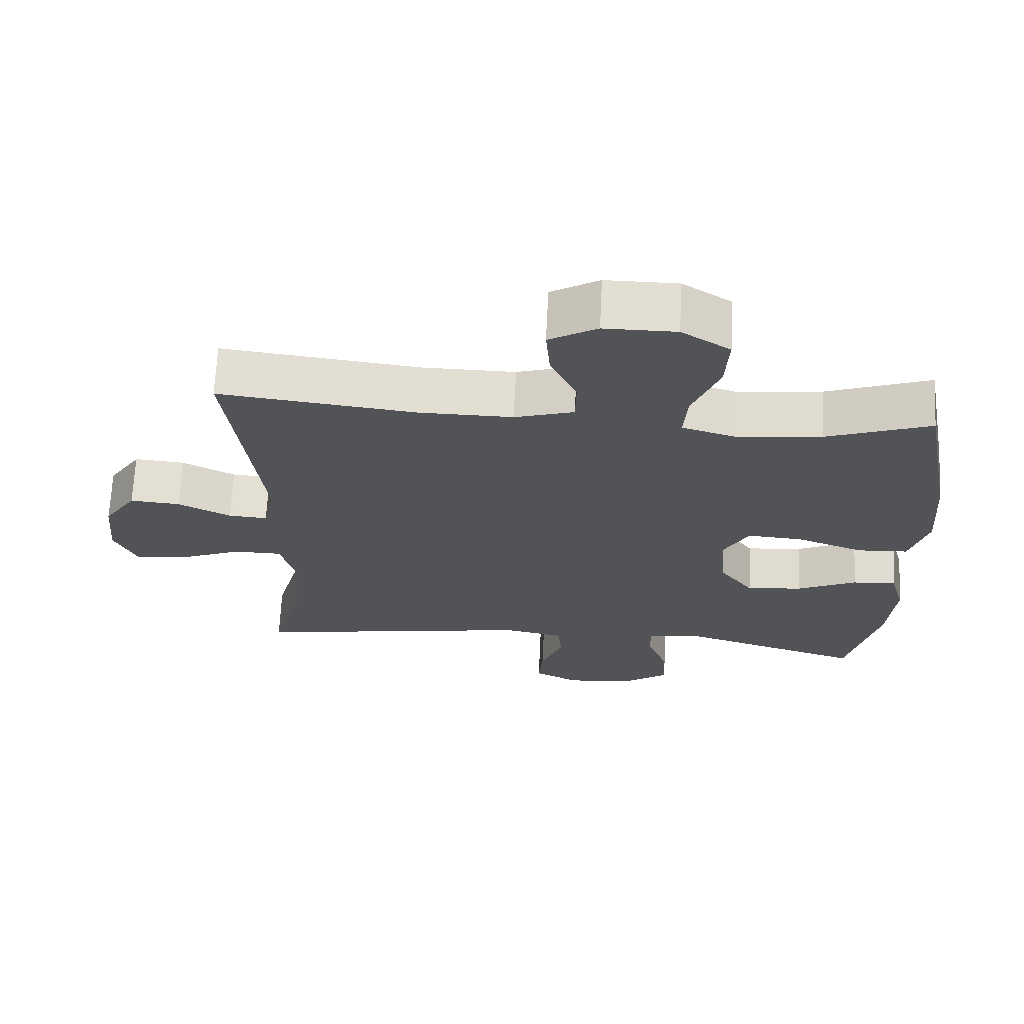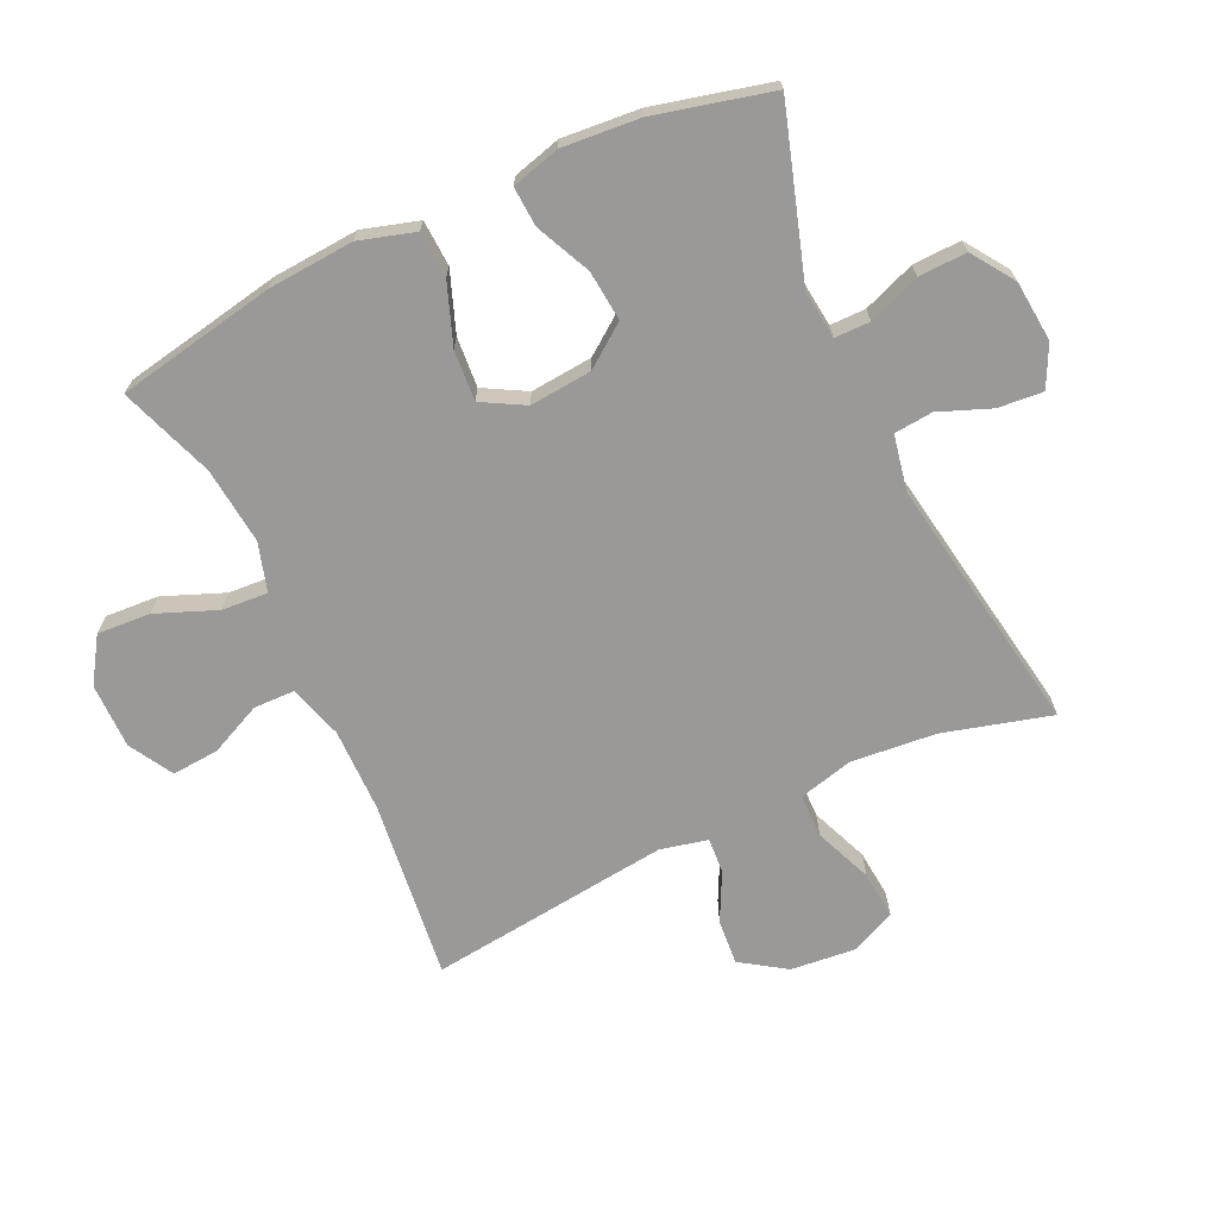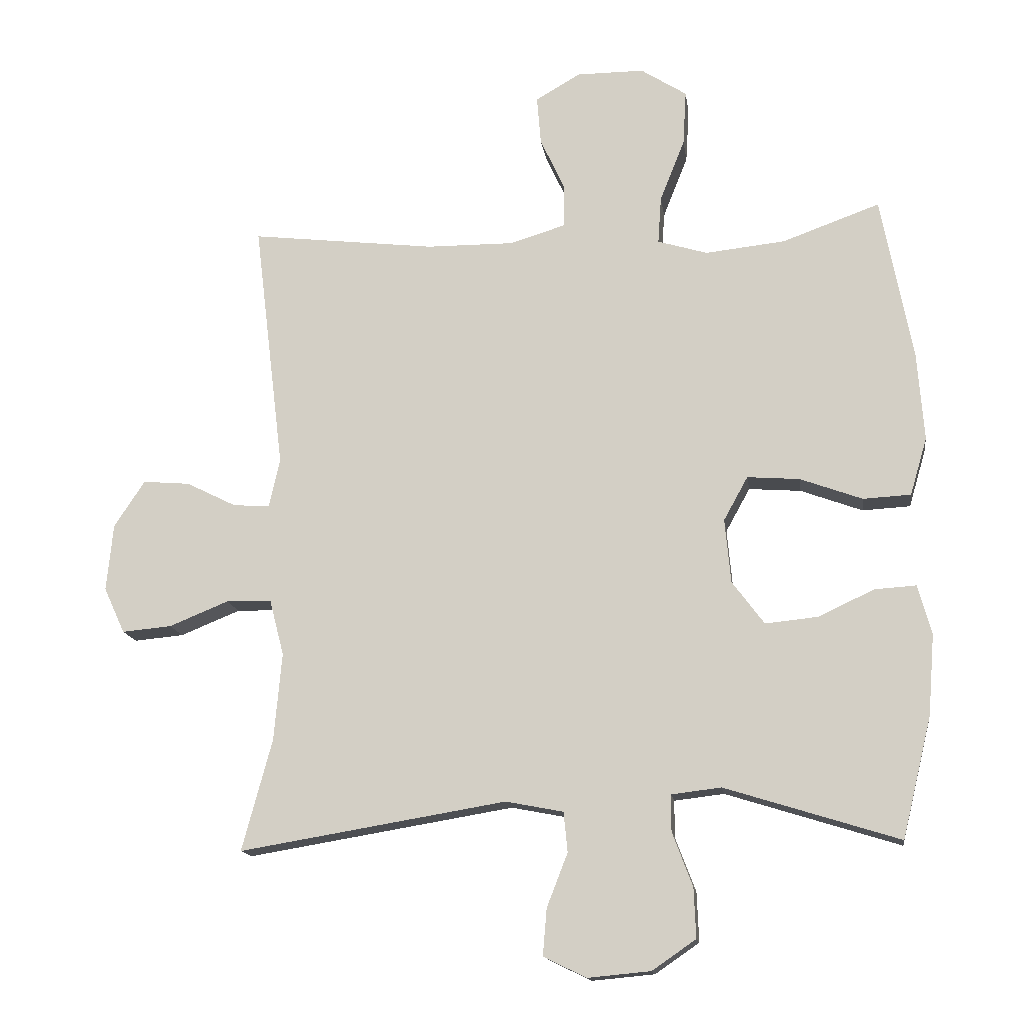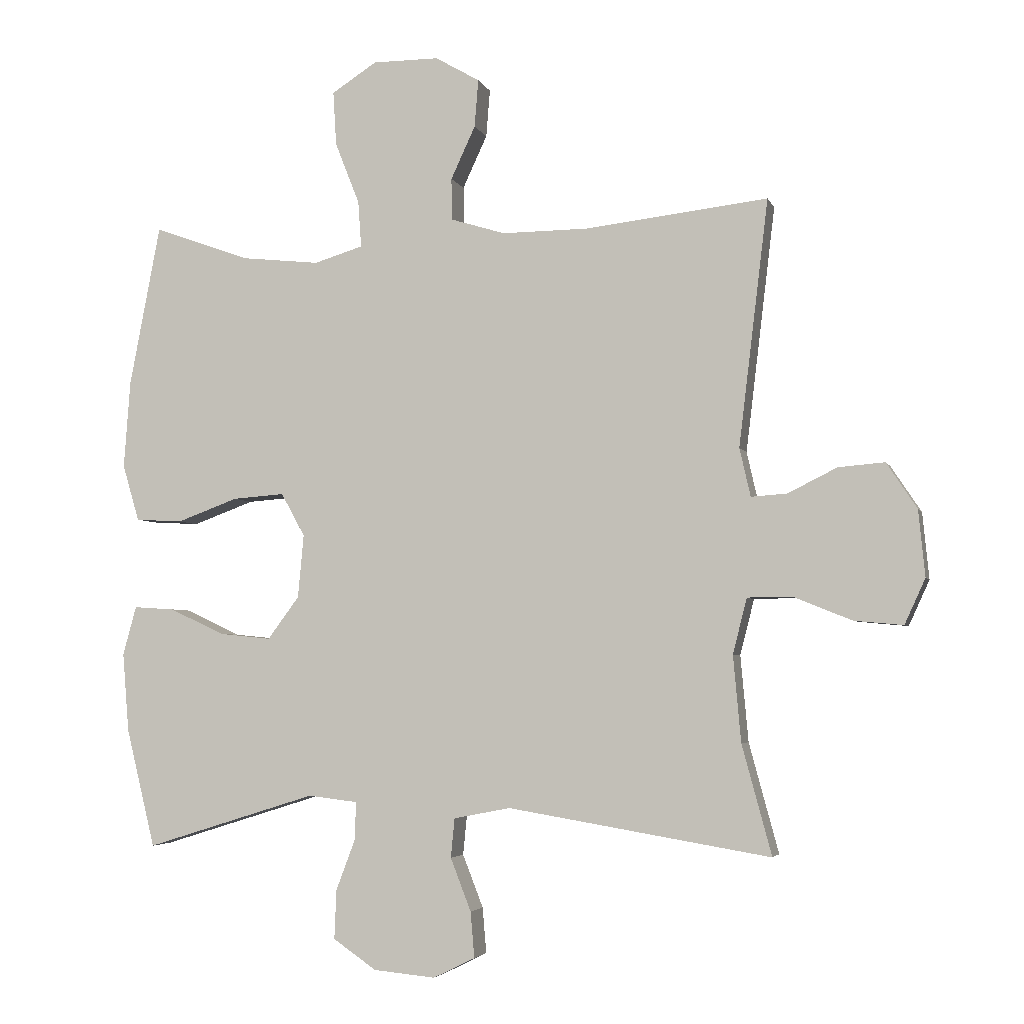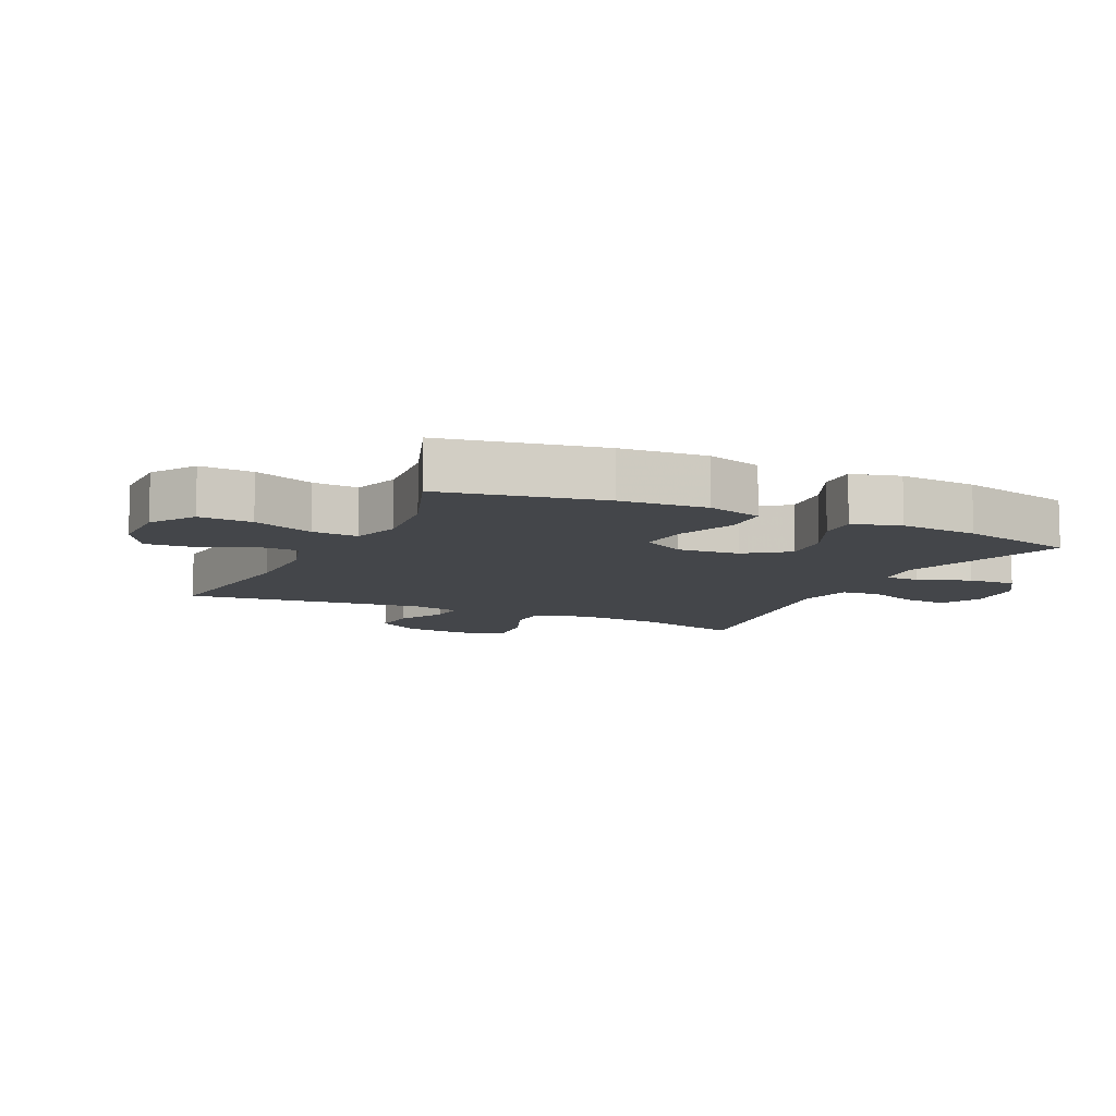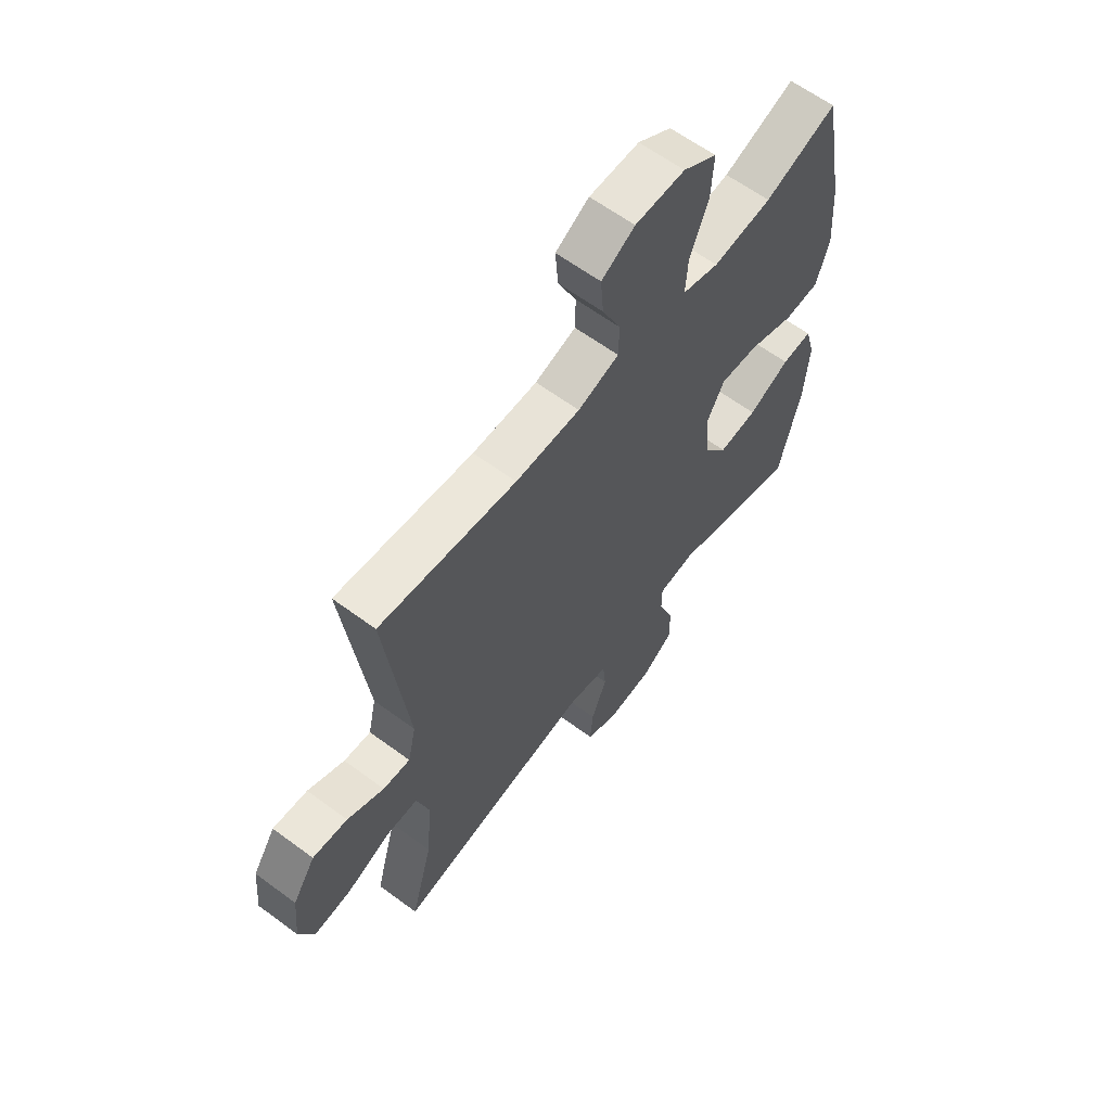
<metadata>
{"format":"obj","ext":"obj","renderer":"f3d","projection":"perspective","resolution":1024,"background":"white","views":[{"elev":67.8,"azim":2.8,"up":"+Z"},{"elev":-68.9,"azim":114.9,"up":"+Y"},{"elev":-14.7,"azim":7.9,"up":"+Z"},{"elev":-4.0,"azim":-165.3,"up":"+Z"},{"elev":-9.4,"azim":64.5,"up":"+Y"},{"elev":62.1,"azim":-53.1,"up":"+Z"}]}
</metadata>
<code>
v 0.5 0.07 0.5
v 0.548 0.07 0.249
v 0.558 0.07 0.113
v 0.532 0.07 0.025
v 0.459 0.07 0.021
v 0.364 0.07 0.056
v 0.284 0.07 0.062
v 0.247 0.07 -0.005
v 0.256 0.07 -0.103
v 0.305 0.07 -0.169
v 0.385 0.07 -0.161
v 0.471 0.07 -0.121
v 0.534 0.07 -0.117
v 0.555 0.07 -0.193
v 0.545 0.07 -0.316
v 0.5 0.07 -0.5
v 0.234 0.07 -0.417
v 0.158 0.07 -0.426
v 0.158 0.07 -0.482
v 0.189 0.07 -0.564
v 0.192 0.07 -0.64
v 0.125 0.07 -0.686
v 0.029 0.07 -0.695
v -0.036 0.07 -0.663
v -0.03 0.07 -0.592
v 0.002 0.07 -0.51
v -0.004 0.07 -0.449
v -0.092 0.07 -0.432
v -0.5 0.07 -0.5
v -0.454 0.07 -0.33
v -0.442 0.07 -0.196
v -0.464 0.07 -0.11
v -0.533 0.07 -0.109
v -0.624 0.07 -0.146
v -0.7 0.07 -0.153
v -0.732 0.07 -0.083
v -0.722 0.07 0.02
v -0.675 0.07 0.091
v -0.603 0.07 0.085
v -0.527 0.07 0.047
v -0.471 0.07 0.043
v -0.454 0.07 0.118
v -0.5 0.07 0.5
v -0.217 0.07 0.467
v -0.083 0.07 0.466
v 0.002 0.07 0.492
v 0.003 0.07 0.557
v -0.035 0.07 0.639
v -0.041 0.07 0.713
v 0.028 0.07 0.753
v 0.131 0.07 0.753
v 0.201 0.07 0.708
v 0.196 0.07 0.624
v 0.158 0.07 0.528
v 0.153 0.07 0.456
v 0.229 0.07 0.433
v 0.351 0.07 0.446
v 0.5 0 0.5
v 0.548 0 0.249
v 0.558 0 0.113
v 0.532 0 0.025
v 0.459 0 0.021
v 0.364 0 0.056
v 0.284 0 0.062
v 0.247 0 -0.005
v 0.256 0 -0.103
v 0.305 0 -0.169
v 0.385 0 -0.161
v 0.471 0 -0.121
v 0.534 0 -0.117
v 0.555 0 -0.193
v 0.545 0 -0.316
v 0.5 0 -0.5
v 0.234 0 -0.417
v 0.158 0 -0.426
v 0.158 0 -0.482
v 0.189 0 -0.564
v 0.192 0 -0.64
v 0.125 0 -0.686
v 0.029 0 -0.695
v -0.036 0 -0.663
v -0.03 0 -0.592
v 0.002 0 -0.51
v -0.004 0 -0.449
v -0.092 0 -0.432
v -0.5 0 -0.5
v -0.454 0 -0.33
v -0.442 0 -0.196
v -0.464 0 -0.11
v -0.533 0 -0.109
v -0.624 0 -0.146
v -0.7 0 -0.153
v -0.732 0 -0.083
v -0.722 0 0.02
v -0.675 0 0.091
v -0.603 0 0.085
v -0.527 0 0.047
v -0.471 0 0.043
v -0.454 0 0.118
v -0.5 0 0.5
v -0.217 0 0.467
v -0.083 0 0.466
v 0.002 0 0.492
v 0.003 0 0.557
v -0.035 0 0.639
v -0.041 0 0.713
v 0.028 0 0.753
v 0.131 0 0.753
v 0.201 0 0.708
v 0.196 0 0.624
v 0.158 0 0.528
v 0.153 0 0.456
v 0.229 0 0.433
v 0.351 0 0.446
f 52 53 54
f 51 52 54
f 50 51 54
f 49 50 54
f 48 49 54
f 47 48 54
f 46 47 54 55
f 45 46 55 56
f 42 43 44
f 44 45 56
f 42 44 56
f 41 42 56
f 38 39 40
f 37 38 40
f 36 37 40
f 35 36 40
f 34 35 40
f 33 34 40
f 32 33 40 41
f 41 56 57
f 32 41 57
f 31 32 57
f 28 29 30
f 31 57 1
f 30 31 1
f 28 30 1
f 27 28 1
f 24 25 26
f 23 24 26
f 22 23 26
f 21 22 26
f 20 21 26
f 19 20 26
f 15 16 17
f 14 15 17
f 13 14 17
f 12 13 17
f 11 12 17
f 10 11 17 18
f 9 10 18
f 8 9 18
f 4 5 6
f 3 4 6
f 2 3 6
f 1 2 6
f 1 6 7
f 27 1 7 8
f 18 19 26 27
f 8 18 27
f 111 110 109
f 111 109 108
f 111 108 107
f 111 107 106
f 111 106 105
f 111 105 104
f 112 111 104 103
f 113 112 103 102
f 101 100 99
f 113 102 101
f 113 101 99
f 113 99 98
f 97 96 95
f 97 95 94
f 97 94 93
f 97 93 92
f 97 92 91
f 97 91 90
f 98 97 90 89
f 114 113 98
f 114 98 89
f 114 89 88
f 87 86 85
f 58 114 88
f 58 88 87
f 58 87 85
f 58 85 84
f 83 82 81
f 83 81 80
f 83 80 79
f 83 79 78
f 83 78 77
f 83 77 76
f 74 73 72
f 74 72 71
f 74 71 70
f 74 70 69
f 74 69 68
f 75 74 68 67
f 75 67 66
f 75 66 65
f 63 62 61
f 63 61 60
f 63 60 59
f 63 59 58
f 64 63 58
f 65 64 58 84
f 84 83 76 75
f 84 75 65
f 1 58 59 2
f 2 59 60 3
f 3 60 61 4
f 4 61 62 5
f 5 62 63 6
f 6 63 64 7
f 7 64 65 8
f 8 65 66 9
f 9 66 67 10
f 10 67 68 11
f 11 68 69 12
f 12 69 70 13
f 13 70 71 14
f 14 71 72 15
f 15 72 73 16
f 16 73 74 17
f 17 74 75 18
f 18 75 76 19
f 19 76 77 20
f 20 77 78 21
f 21 78 79 22
f 22 79 80 23
f 23 80 81 24
f 24 81 82 25
f 25 82 83 26
f 26 83 84 27
f 27 84 85 28
f 28 85 86 29
f 29 86 87 30
f 30 87 88 31
f 31 88 89 32
f 32 89 90 33
f 33 90 91 34
f 34 91 92 35
f 35 92 93 36
f 36 93 94 37
f 37 94 95 38
f 38 95 96 39
f 39 96 97 40
f 40 97 98 41
f 41 98 99 42
f 42 99 100 43
f 43 100 101 44
f 44 101 102 45
f 45 102 103 46
f 46 103 104 47
f 47 104 105 48
f 48 105 106 49
f 49 106 107 50
f 50 107 108 51
f 51 108 109 52
f 52 109 110 53
f 53 110 111 54
f 54 111 112 55
f 55 112 113 56
f 56 113 114 57
f 57 114 58 1

</code>
